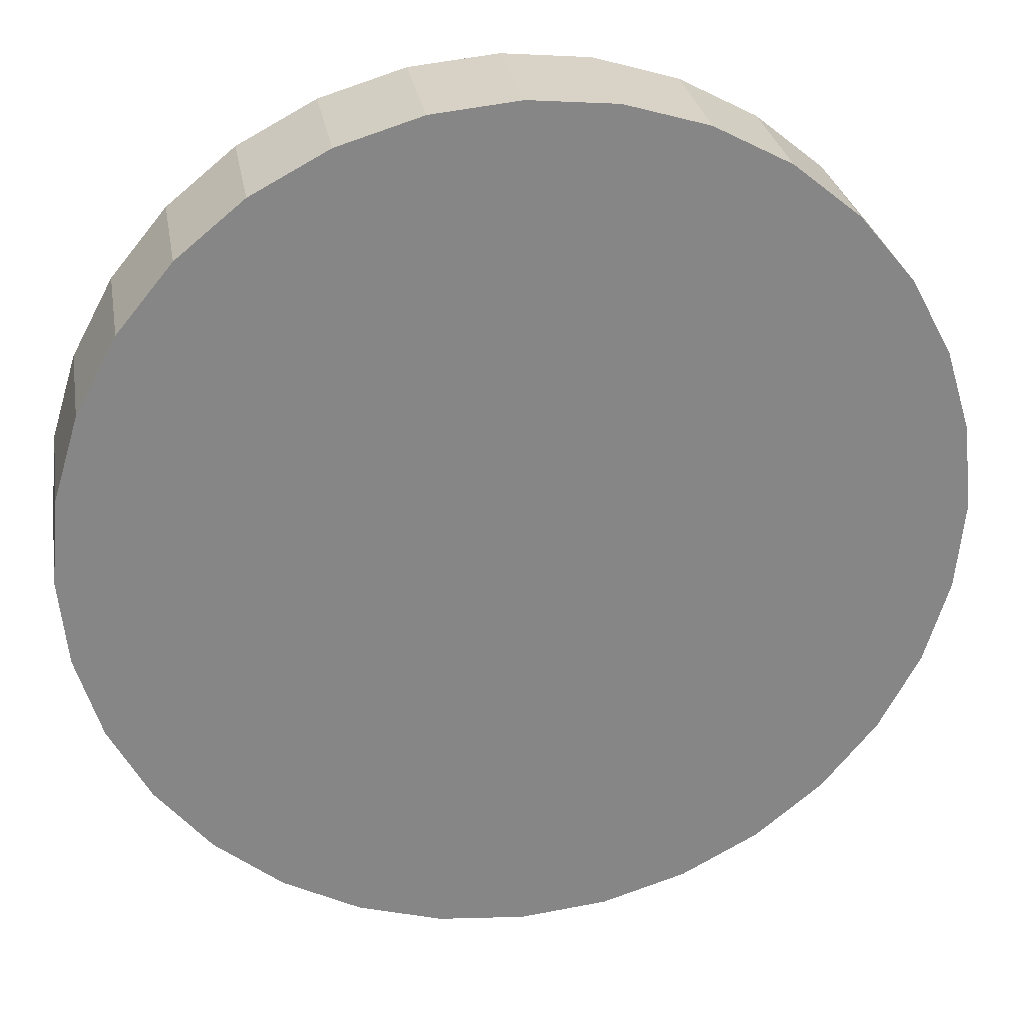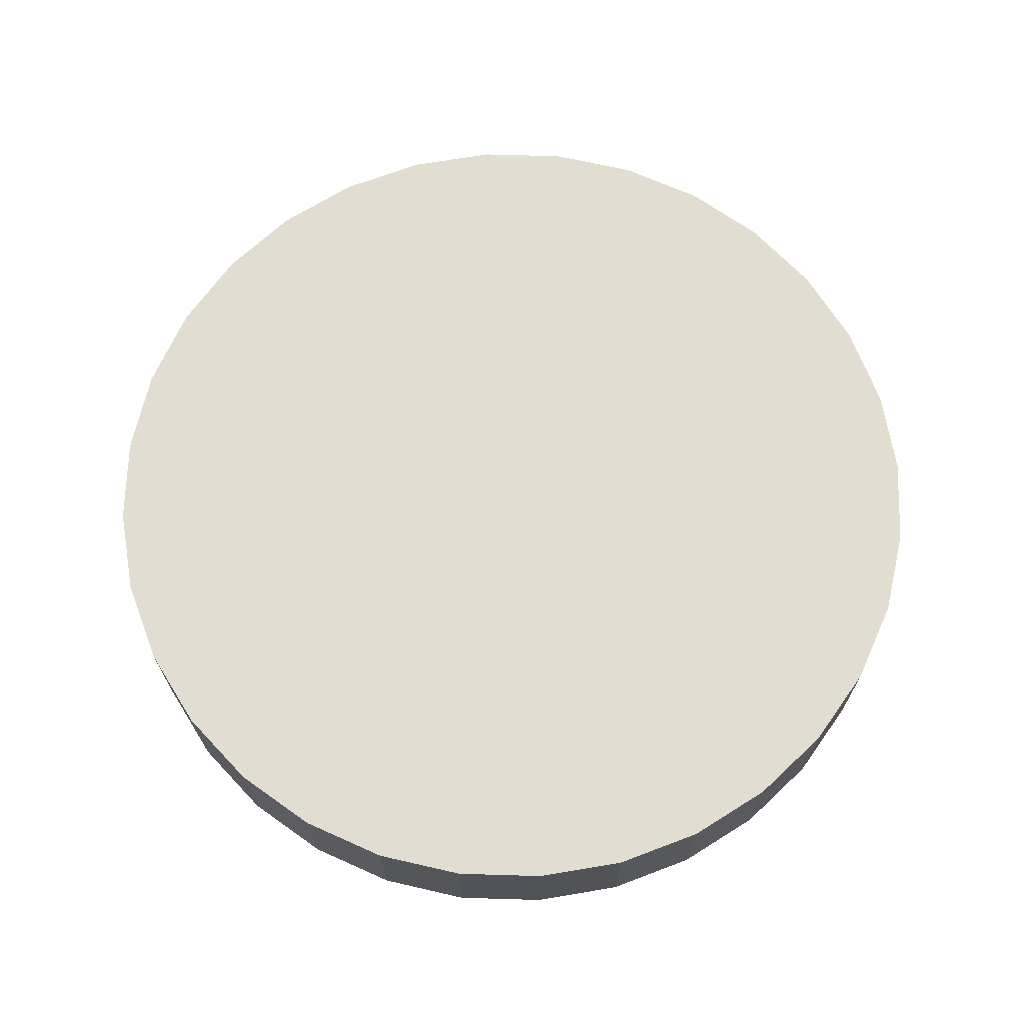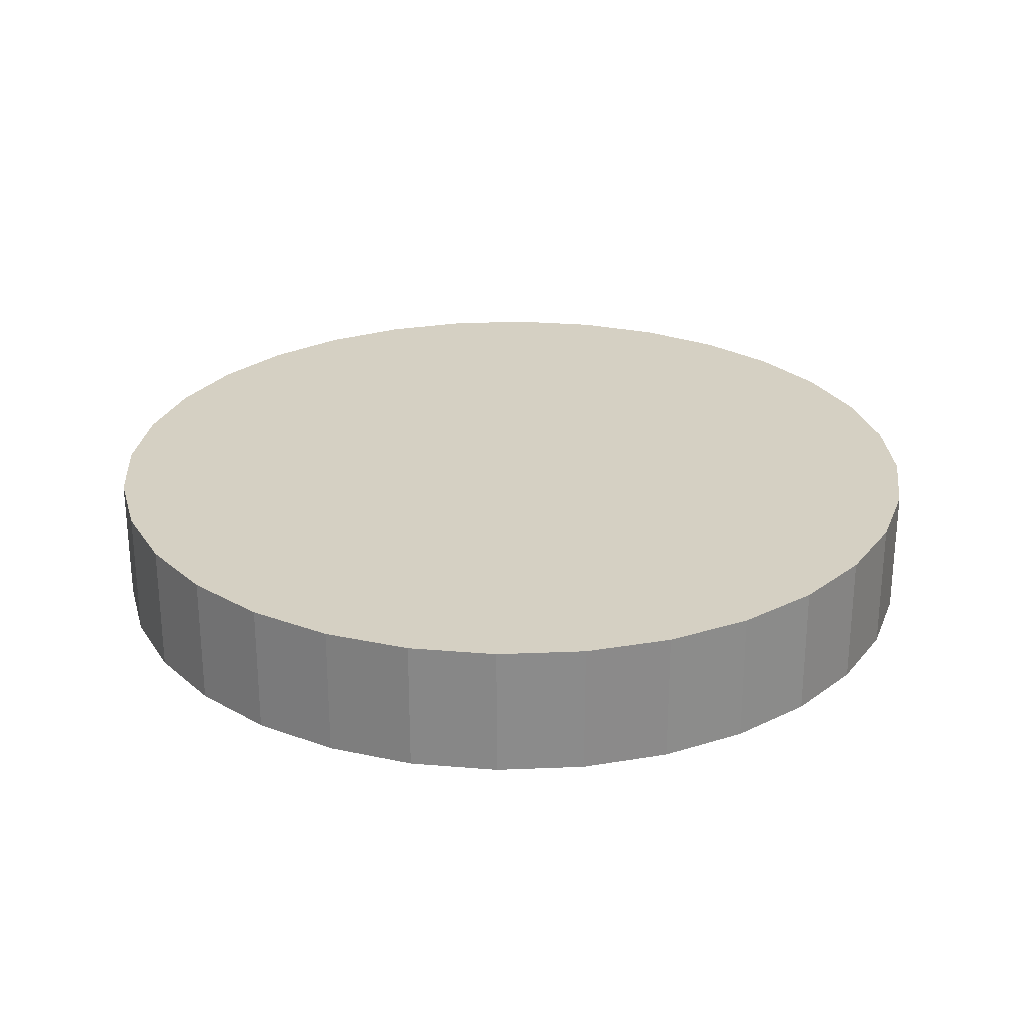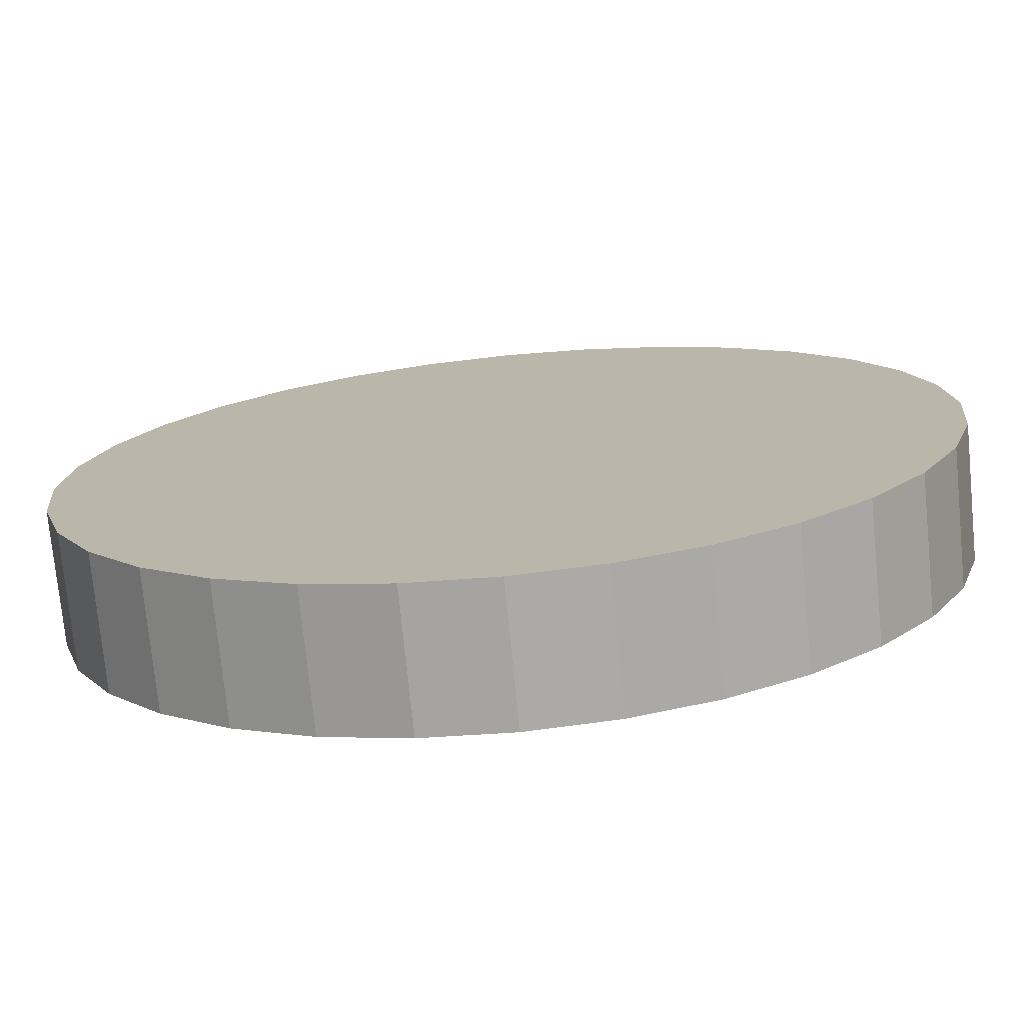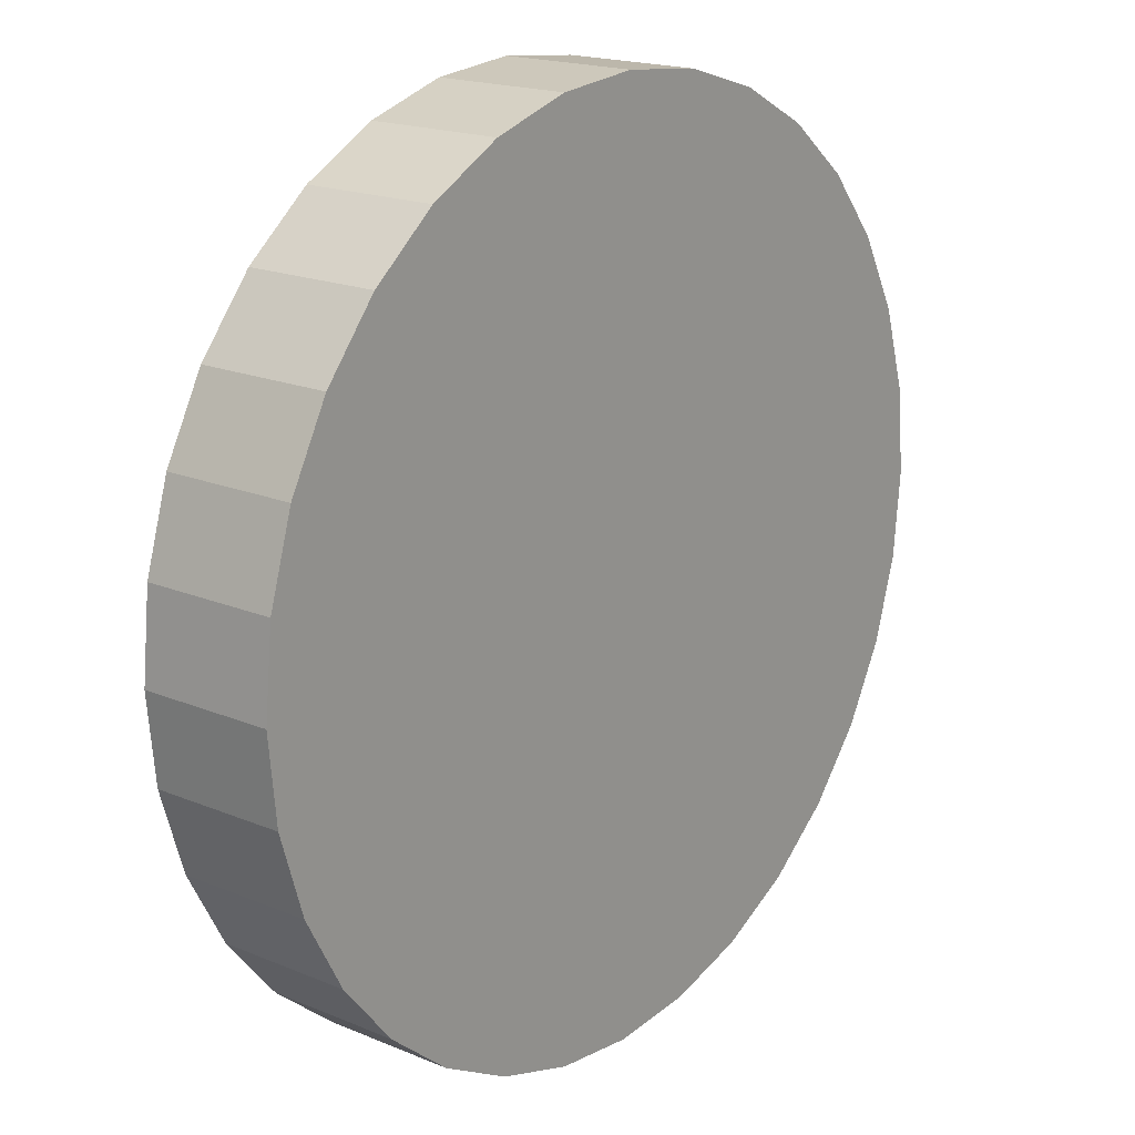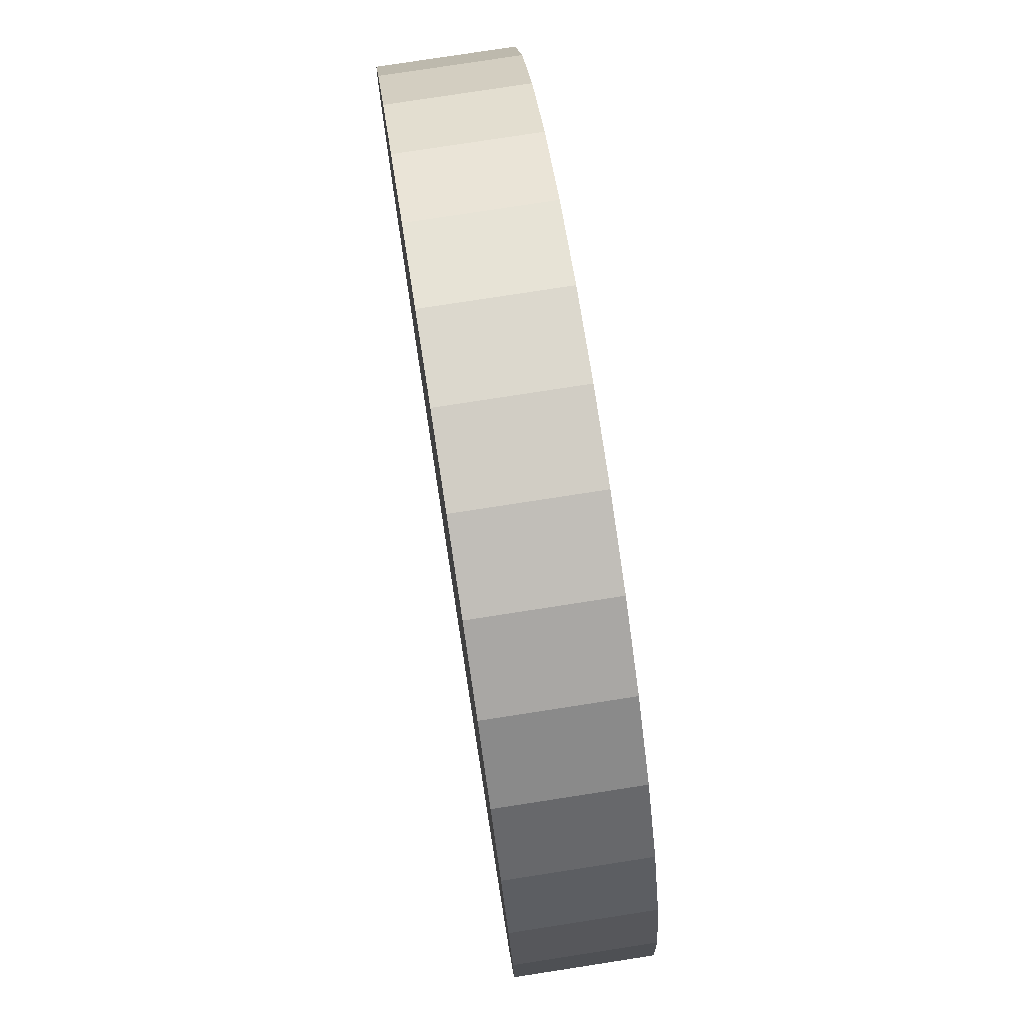
<metadata>
{"format":"obj","ext":"obj","renderer":"f3d","projection":"perspective","resolution":1024,"background":"white","views":[{"elev":28.3,"azim":-9.7,"up":"+Z"},{"elev":68.6,"azim":-60.2,"up":"+Y"},{"elev":26.4,"azim":13.2,"up":"+Y"},{"elev":-74.9,"azim":5.6,"up":"+Z"},{"elev":18.3,"azim":128.8,"up":"+Z"},{"elev":77.8,"azim":81.2,"up":"+Z"}]}
</metadata>
<code>
o Cylinder
v 0 -0.03736 -0.249
v 0 0.03736 -0.249
v 0.04859 -0.03736 -0.2443
v 0.04859 0.03736 -0.2443
v 0.0953 -0.03736 -0.2301
v 0.0953 0.03736 -0.2301
v 0.1384 -0.03736 -0.2071
v 0.1384 0.03736 -0.2071
v 0.1761 -0.03736 -0.1761
v 0.1761 0.03736 -0.1761
v 0.2071 -0.03736 -0.1384
v 0.2071 0.03736 -0.1384
v 0.2301 -0.03736 -0.0953
v 0.2301 0.03736 -0.0953
v 0.2443 -0.03736 -0.04859
v 0.2443 0.03736 -0.04859
v 0.249 -0.03736 -0
v 0.249 0.03736 -0
v 0.2443 -0.03736 0.04859
v 0.2443 0.03736 0.04859
v 0.2301 -0.03736 0.0953
v 0.2301 0.03736 0.0953
v 0.2071 -0.03736 0.1384
v 0.2071 0.03736 0.1384
v 0.1761 -0.03736 0.1761
v 0.1761 0.03736 0.1761
v 0.1384 -0.03736 0.2071
v 0.1384 0.03736 0.2071
v 0.0953 -0.03736 0.2301
v 0.0953 0.03736 0.2301
v 0.04859 -0.03736 0.2443
v 0.04859 0.03736 0.2443
v -0 -0.03736 0.249
v -0 0.03736 0.249
v -0.04859 -0.03736 0.2443
v -0.04859 0.03736 0.2443
v -0.0953 -0.03736 0.2301
v -0.0953 0.03736 0.2301
v -0.1384 -0.03736 0.2071
v -0.1384 0.03736 0.2071
v -0.1761 -0.03736 0.1761
v -0.1761 0.03736 0.1761
v -0.2071 -0.03736 0.1384
v -0.2071 0.03736 0.1384
v -0.2301 -0.03736 0.0953
v -0.2301 0.03736 0.0953
v -0.2443 -0.03736 0.04858
v -0.2443 0.03736 0.04858
v -0.249 -0.03736 -0
v -0.249 0.03736 -0
v -0.2443 -0.03736 -0.04859
v -0.2443 0.03736 -0.04859
v -0.2301 -0.03736 -0.0953
v -0.2301 0.03736 -0.0953
v -0.2071 -0.03736 -0.1384
v -0.2071 0.03736 -0.1384
v -0.1761 -0.03736 -0.1761
v -0.1761 0.03736 -0.1761
v -0.1384 -0.03736 -0.2071
v -0.1384 0.03736 -0.2071
v -0.0953 -0.03736 -0.2301
v -0.0953 0.03736 -0.2301
v -0.04858 -0.03736 -0.2443
v -0.04858 0.03736 -0.2443
v 0 -0.03736 -0.249
v 0 -0.03736 -0.249
v 0.04859 -0.03736 -0.2443
v 0.04859 -0.03736 -0.2443
v 0.04859 0.03736 -0.2443
v 0.04859 0.03736 -0.2443
v 0 0.03736 -0.249
v 0 0.03736 -0.249
v 0.0953 -0.03736 -0.2301
v 0.0953 -0.03736 -0.2301
v 0.0953 0.03736 -0.2301
v 0.0953 0.03736 -0.2301
v 0.1384 -0.03736 -0.2071
v 0.1384 -0.03736 -0.2071
v 0.1384 0.03736 -0.2071
v 0.1384 0.03736 -0.2071
v 0.1761 -0.03736 -0.1761
v 0.1761 -0.03736 -0.1761
v 0.1761 0.03736 -0.1761
v 0.1761 0.03736 -0.1761
v 0.2071 -0.03736 -0.1384
v 0.2071 -0.03736 -0.1384
v 0.2071 0.03736 -0.1384
v 0.2071 0.03736 -0.1384
v 0.2301 -0.03736 -0.0953
v 0.2301 -0.03736 -0.0953
v 0.2301 0.03736 -0.0953
v 0.2301 0.03736 -0.0953
v 0.2443 -0.03736 -0.04859
v 0.2443 -0.03736 -0.04859
v 0.2443 0.03736 -0.04859
v 0.2443 0.03736 -0.04859
v 0.249 -0.03736 -0
v 0.249 -0.03736 -0
v 0.249 0.03736 -0
v 0.249 0.03736 -0
v 0.2443 -0.03736 0.04859
v 0.2443 -0.03736 0.04859
v 0.2443 0.03736 0.04859
v 0.2443 0.03736 0.04859
v 0.2301 -0.03736 0.0953
v 0.2301 -0.03736 0.0953
v 0.2301 0.03736 0.0953
v 0.2301 0.03736 0.0953
v 0.2071 -0.03736 0.1384
v 0.2071 -0.03736 0.1384
v 0.2071 0.03736 0.1384
v 0.2071 0.03736 0.1384
v 0.1761 -0.03736 0.1761
v 0.1761 -0.03736 0.1761
v 0.1761 0.03736 0.1761
v 0.1761 0.03736 0.1761
v 0.1384 -0.03736 0.2071
v 0.1384 -0.03736 0.2071
v 0.1384 0.03736 0.2071
v 0.1384 0.03736 0.2071
v 0.0953 -0.03736 0.2301
v 0.0953 -0.03736 0.2301
v 0.0953 0.03736 0.2301
v 0.0953 0.03736 0.2301
v 0.04859 -0.03736 0.2443
v 0.04859 -0.03736 0.2443
v 0.04859 0.03736 0.2443
v 0.04859 0.03736 0.2443
v -0 -0.03736 0.249
v -0 -0.03736 0.249
v -0 0.03736 0.249
v -0 0.03736 0.249
v -0.04859 -0.03736 0.2443
v -0.04859 -0.03736 0.2443
v -0.04859 0.03736 0.2443
v -0.04859 0.03736 0.2443
v -0.0953 -0.03736 0.2301
v -0.0953 -0.03736 0.2301
v -0.0953 0.03736 0.2301
v -0.0953 0.03736 0.2301
v -0.1384 -0.03736 0.2071
v -0.1384 -0.03736 0.2071
v -0.1384 0.03736 0.2071
v -0.1384 0.03736 0.2071
v -0.1761 -0.03736 0.1761
v -0.1761 -0.03736 0.1761
v -0.1761 0.03736 0.1761
v -0.1761 0.03736 0.1761
v -0.2071 -0.03736 0.1384
v -0.2071 -0.03736 0.1384
v -0.2071 0.03736 0.1384
v -0.2071 0.03736 0.1384
v -0.2301 -0.03736 0.0953
v -0.2301 -0.03736 0.0953
v -0.2301 0.03736 0.0953
v -0.2301 0.03736 0.0953
v -0.2443 -0.03736 0.04858
v -0.2443 -0.03736 0.04858
v -0.2443 0.03736 0.04858
v -0.2443 0.03736 0.04858
v -0.249 -0.03736 -0
v -0.249 -0.03736 -0
v -0.249 0.03736 -0
v -0.249 0.03736 -0
v -0.2443 -0.03736 -0.04859
v -0.2443 -0.03736 -0.04859
v -0.2443 0.03736 -0.04859
v -0.2443 0.03736 -0.04859
v -0.2301 -0.03736 -0.0953
v -0.2301 -0.03736 -0.0953
v -0.2301 0.03736 -0.0953
v -0.2301 0.03736 -0.0953
v -0.2071 -0.03736 -0.1384
v -0.2071 -0.03736 -0.1384
v -0.2071 0.03736 -0.1384
v -0.2071 0.03736 -0.1384
v -0.1761 -0.03736 -0.1761
v -0.1761 -0.03736 -0.1761
v -0.1761 0.03736 -0.1761
v -0.1761 0.03736 -0.1761
v -0.1384 -0.03736 -0.2071
v -0.1384 -0.03736 -0.2071
v -0.1384 0.03736 -0.2071
v -0.1384 0.03736 -0.2071
v -0.0953 -0.03736 -0.2301
v -0.0953 -0.03736 -0.2301
v -0.0953 0.03736 -0.2301
v -0.0953 0.03736 -0.2301
v -0.04858 -0.03736 -0.2443
v -0.04858 -0.03736 -0.2443
v -0.04858 0.03736 -0.2443
v -0.04858 0.03736 -0.2443
f 71 67 65
f 70 73 68
f 76 77 74
f 80 81 78
f 84 85 82
f 88 89 86
f 92 93 90
f 96 97 94
f 100 101 98
f 104 105 102
f 108 109 106
f 112 113 110
f 116 117 114
f 120 121 118
f 124 125 122
f 128 129 126
f 132 133 130
f 136 137 134
f 140 141 138
f 144 145 142
f 148 149 146
f 152 153 150
f 156 157 154
f 160 161 158
f 164 165 162
f 168 169 166
f 172 173 170
f 176 177 174
f 180 181 178
f 184 185 182
f 38 22 6
f 192 66 190
f 62 189 186
f 15 31 47
f 71 69 67
f 70 75 73
f 76 79 77
f 80 83 81
f 84 87 85
f 88 91 89
f 92 95 93
f 96 99 97
f 100 103 101
f 104 107 105
f 108 111 109
f 112 115 113
f 116 119 117
f 120 123 121
f 124 127 125
f 128 131 129
f 132 135 133
f 136 139 137
f 140 143 141
f 144 147 145
f 148 151 149
f 152 155 153
f 156 159 157
f 160 163 161
f 164 167 165
f 168 171 169
f 172 175 173
f 176 179 177
f 180 183 181
f 184 187 185
f 6 4 72
f 72 191 6
f 191 188 6
f 188 60 58
f 58 56 54
f 54 52 50
f 50 48 46
f 46 44 42
f 42 40 38
f 38 36 34
f 34 32 30
f 30 28 26
f 26 24 22
f 22 20 18
f 18 16 14
f 14 12 10
f 10 8 14
f 8 6 14
f 188 58 54
f 54 50 38
f 50 46 38
f 46 42 38
f 38 34 22
f 34 30 22
f 30 26 22
f 22 18 14
f 6 188 54
f 22 14 6
f 6 54 38
f 192 2 66
f 62 64 189
f 63 1 3
f 3 5 7
f 7 9 11
f 11 13 7
f 13 15 7
f 15 17 19
f 19 21 15
f 21 23 15
f 23 25 27
f 27 29 31
f 31 33 35
f 35 37 39
f 39 41 43
f 43 45 47
f 47 49 51
f 51 53 55
f 55 57 63
f 57 59 63
f 59 61 63
f 63 3 15
f 3 7 15
f 23 27 31
f 31 35 47
f 35 39 47
f 39 43 47
f 47 51 63
f 51 55 63
f 15 23 31
f 63 15 47

</code>
